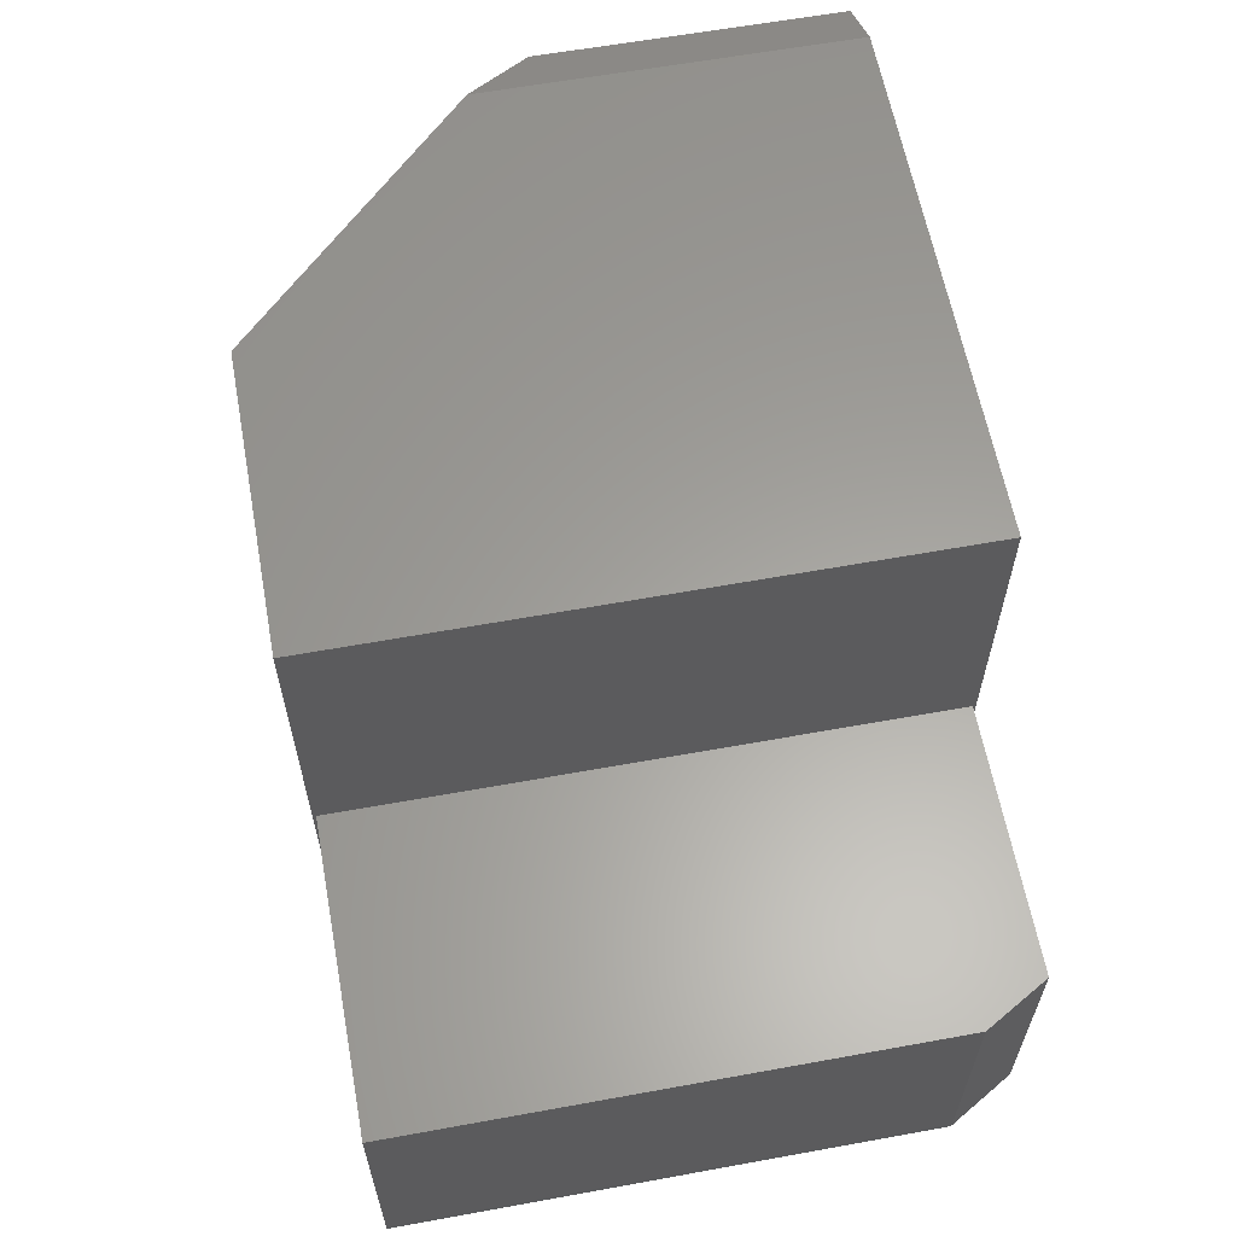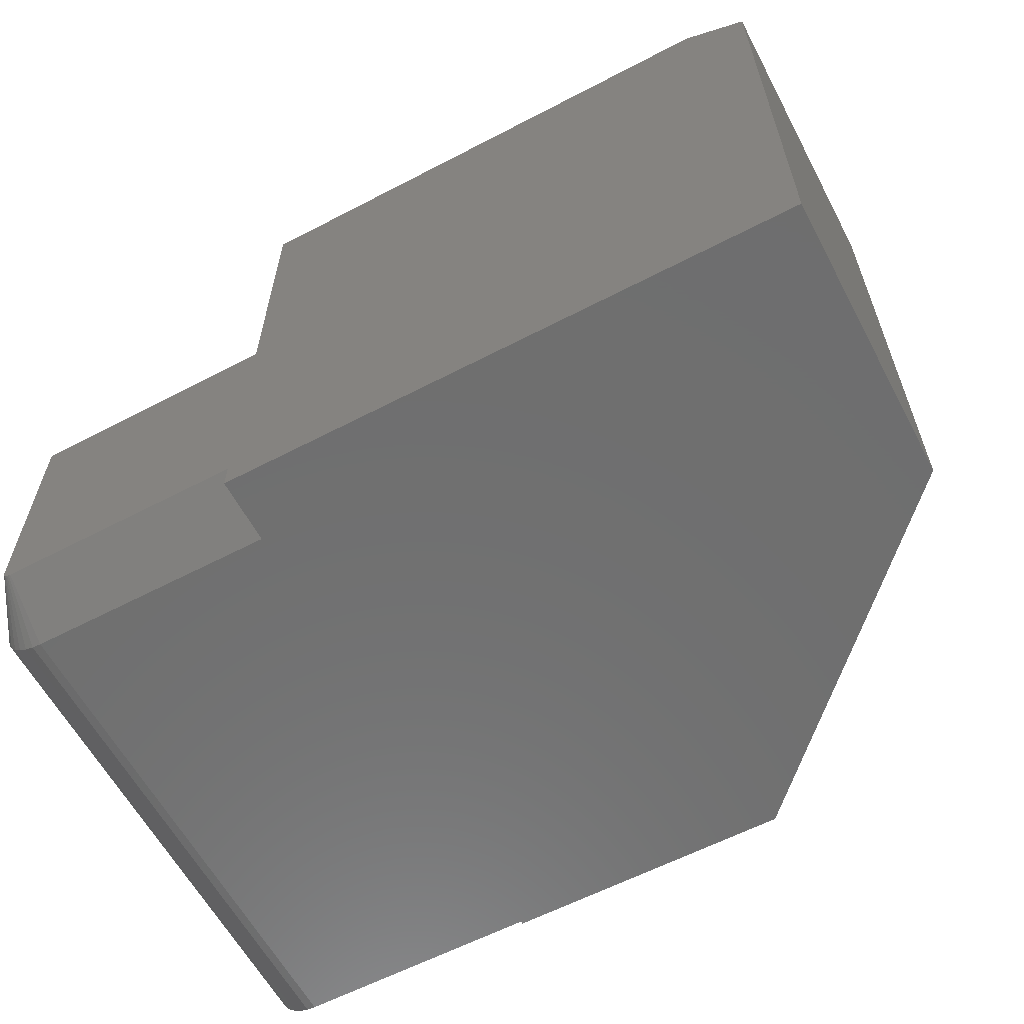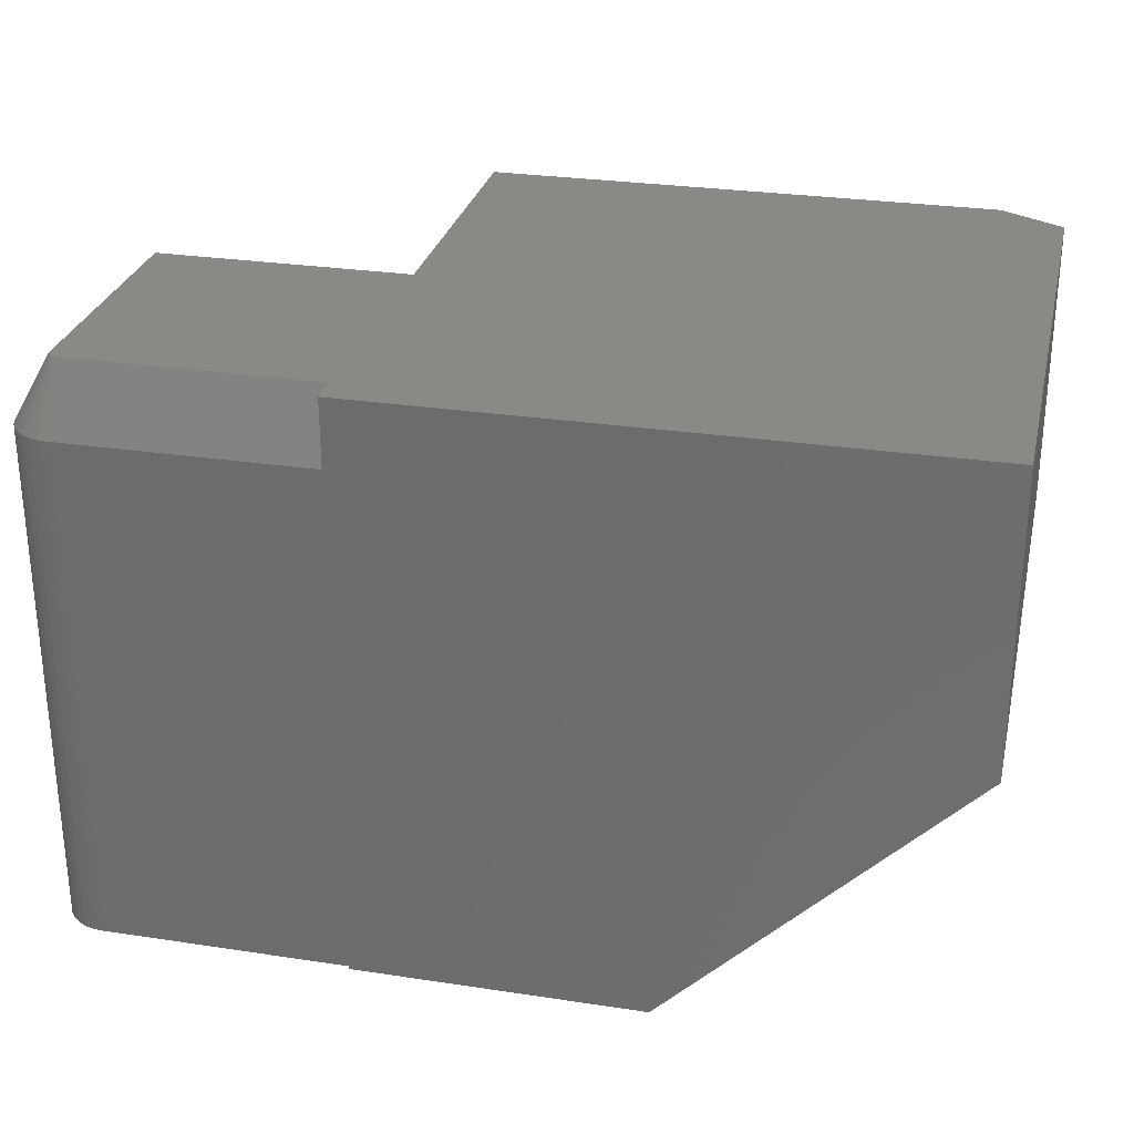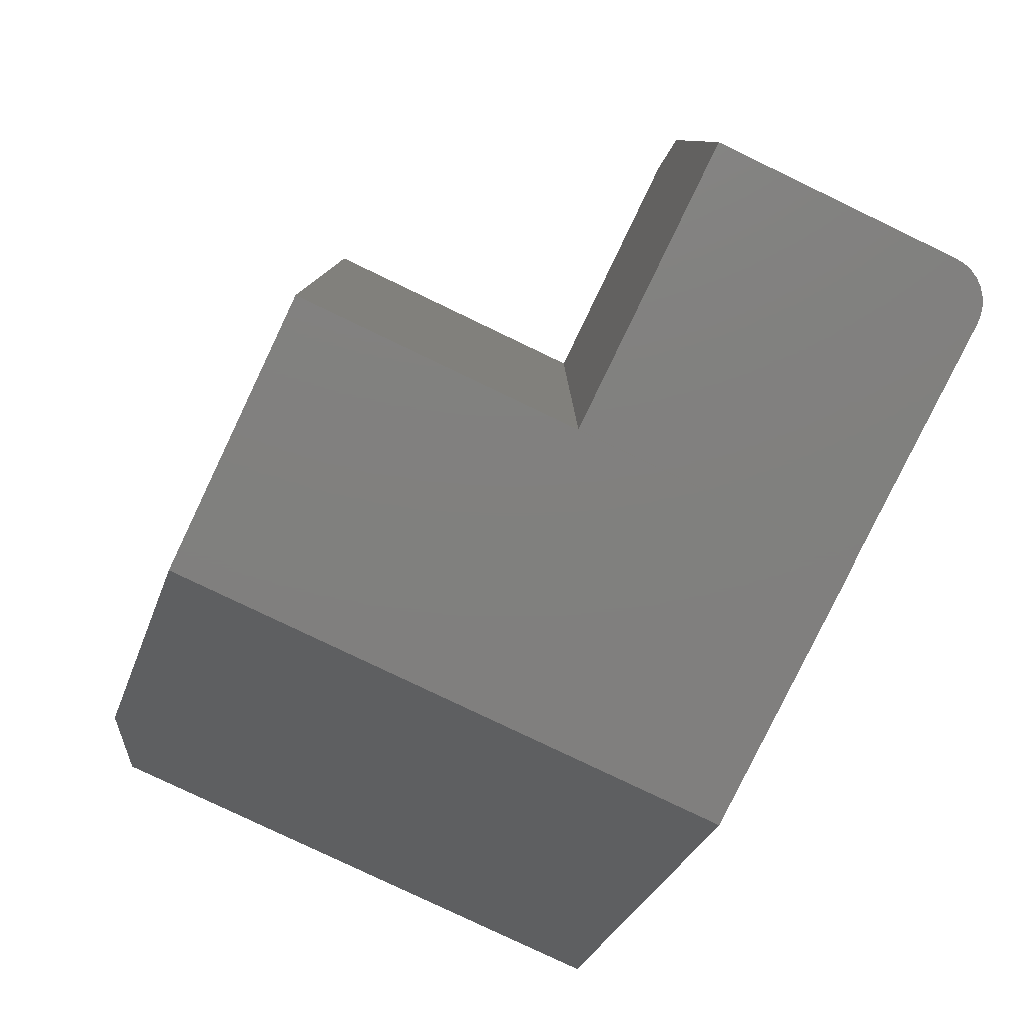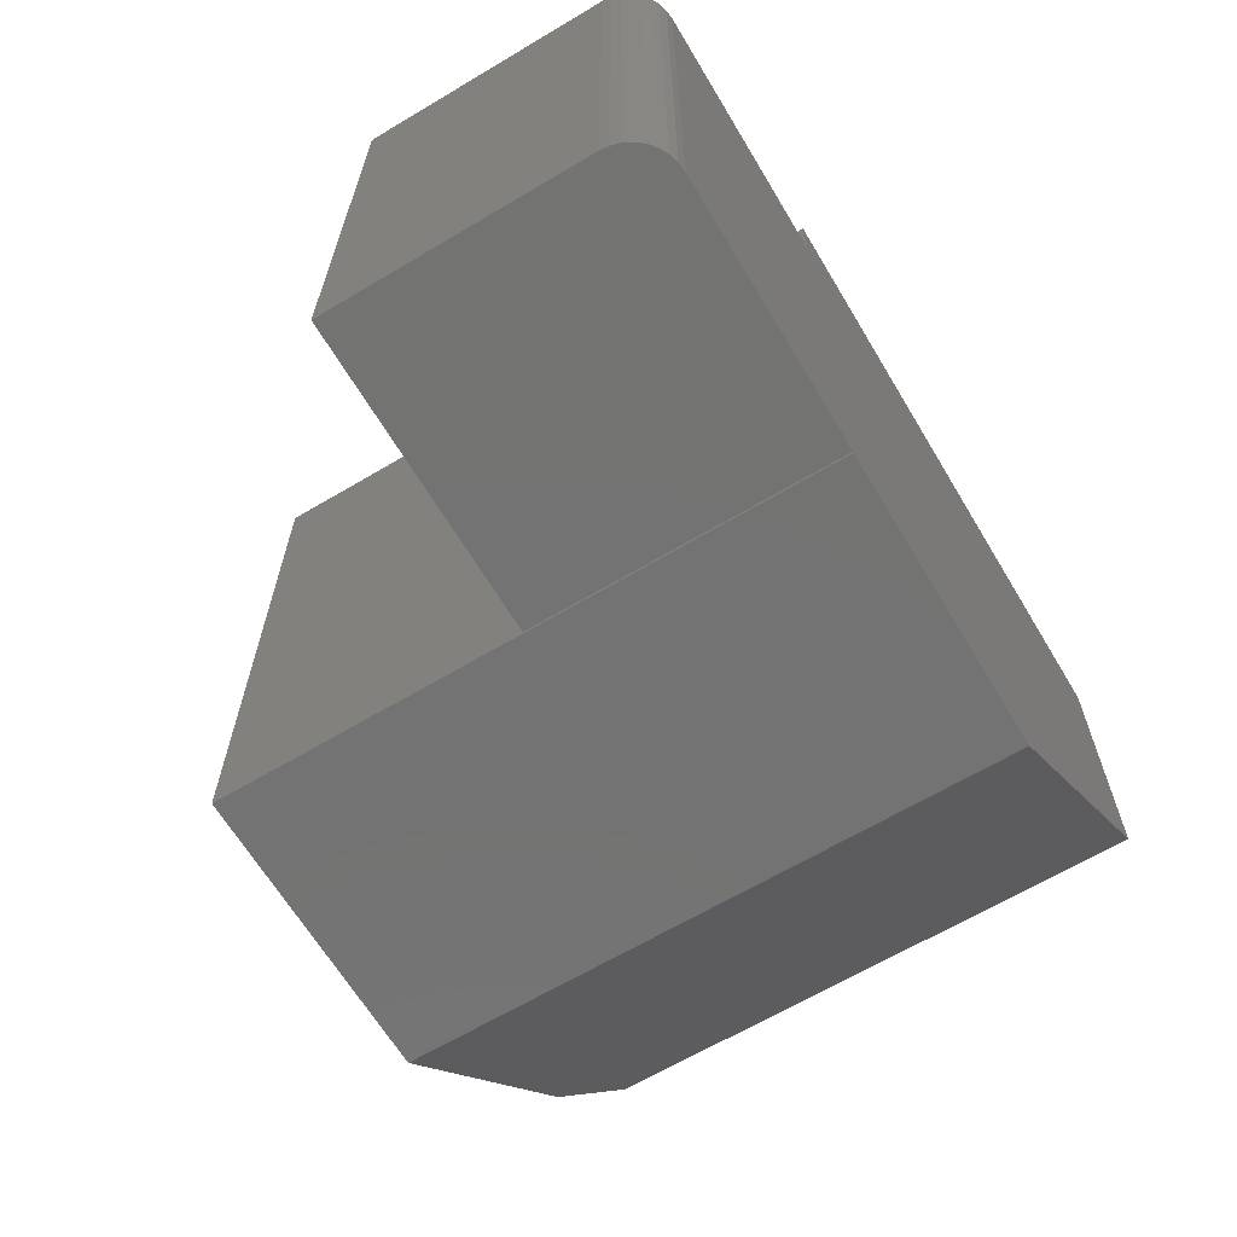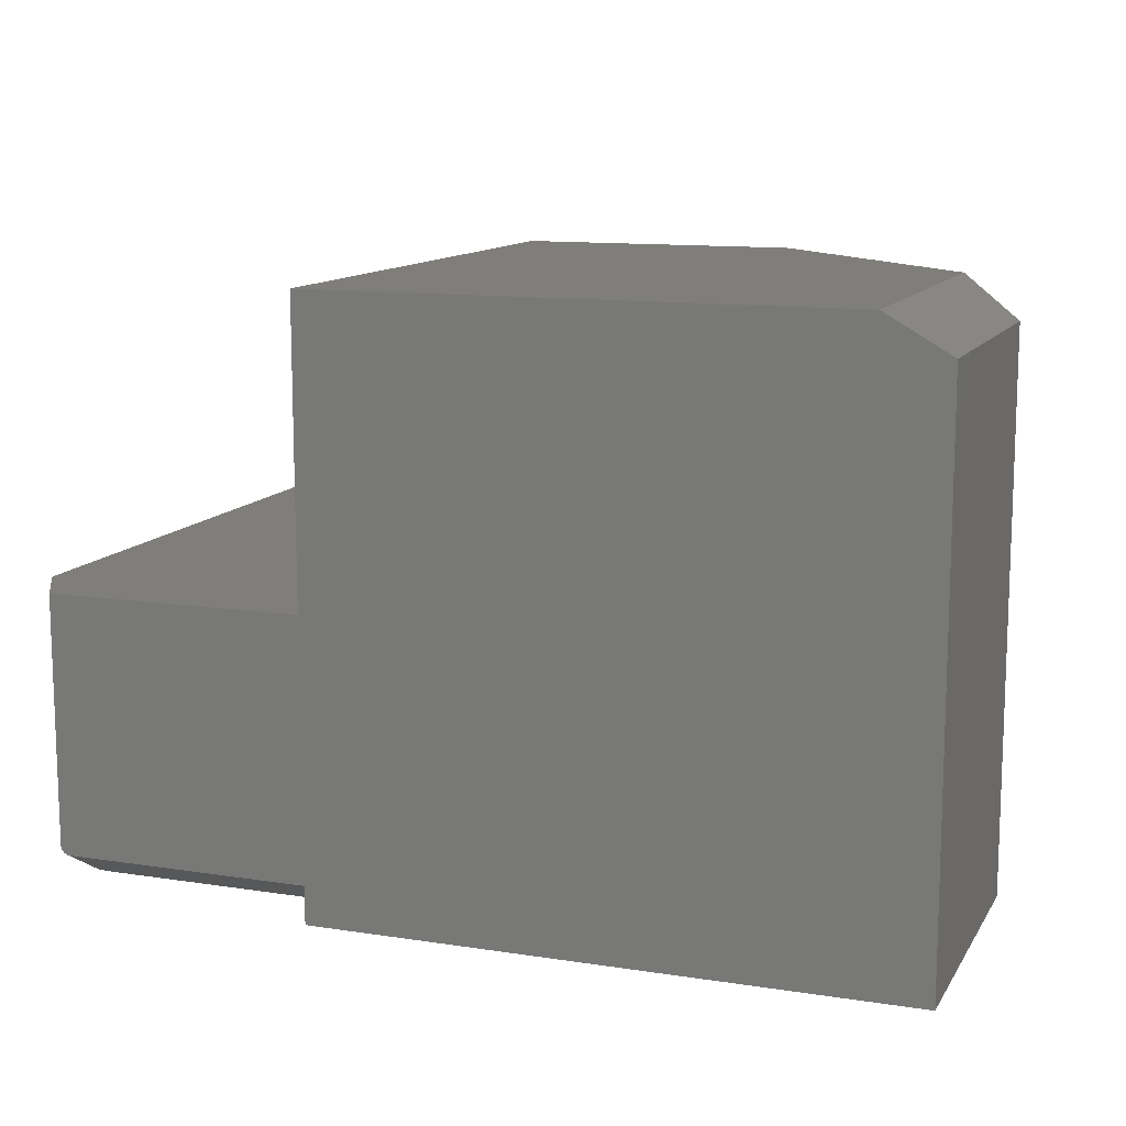
<metadata>
{"format":"stl","ext":"stl","renderer":"f3d","projection":"perspective","resolution":1024,"background":"white","views":[{"elev":61.2,"azim":79.5,"up":"+Z"},{"elev":-60.9,"azim":-152.0,"up":"+Z"},{"elev":28.2,"azim":-167.1,"up":"+Y"},{"elev":-80.0,"azim":64.4,"up":"+Y"},{"elev":-65.1,"azim":120.9,"up":"+Y"},{"elev":12.0,"azim":-159.9,"up":"+Z"}]}
</metadata>
<code>
# stl→obj: 48 verts, 92 faces
v 0.7136 0 0
v 0.7136 0.4453 0
v 0.7212 0 0.0007506
v 0.7212 0.4453 0.0007506
v 0.7285 0 0.002973
v 0.7285 0.4453 0.002973
v 0.7353 0 0.006583
v 0.7353 0.4453 0.006583
v 0.7412 0 0.01144
v 0.7412 0.4453 0.01144
v 0.746 0 0.01736
v 0.746 0.4453 0.01736
v 0.7497 0 0.02411
v 0.7497 0.4453 0.02411
v 0.7519 0 0.03144
v 0.7519 0.4453 0.03144
v 0.7526 0 0.03906
v 0.7526 0.4453 0.03906
v 0.7201 0.5 0.03472
v 0.7214 0.5 0.25
v 0.7214 0.5 0.03906
v 0.7212 0.5 0.03754
v 0.7208 0.5 0.03607
v 0.5 0.5 0.25
v 0.7191 0.5 0.03354
v 0.7179 0.5 0.03257
v 0.7166 0.5 0.03184
v 0.7151 0.5 0.0314
v 0.7136 0.5 0.03125
v 0.5 0.5 0.03125
v 0.7526 0 0.25
v 0.7526 0.4453 0.25
v 0.5 0 0
v 0 0.25 0
v 0.2526 -0.002632 0
v 0.5 -0.002632 0
v 0.5 0.5026 0
v 0.5 0.5 0
v 0 0.5026 0
v 0.5 0.4453 -1.943e-16
v 0.5 0 0.25
v 0.5 0.5026 0.5
v 0.5 -0.002632 0.5
v 0 0.5026 0.4688
v 0 0.25 0.4688
v 0.05469 0.5026 0.5
v 0.05469 0.1953 0.5
v 0.2526 -0.002632 0.5
f 1 2 3
f 3 2 4
f 3 4 5
f 5 4 6
f 5 6 7
f 7 6 8
f 7 8 9
f 9 8 10
f 9 10 11
f 11 10 12
f 11 12 13
f 13 12 14
f 13 14 15
f 15 14 16
f 15 16 17
f 17 16 18
f 19 20 21
f 19 21 22
f 19 22 23
f 24 20 19
f 24 19 25
f 24 25 26
f 24 26 27
f 24 27 28
f 24 28 29
f 24 29 30
f 31 17 32
f 32 17 18
f 1 33 34
f 33 35 34
f 36 35 33
f 37 38 39
f 39 38 40
f 39 40 34
f 34 40 2
f 34 2 1
f 41 31 24
f 24 31 32
f 24 32 20
f 38 30 40
f 38 37 30
f 37 24 30
f 37 42 24
f 43 36 33
f 43 33 41
f 43 41 24
f 43 24 42
f 39 34 44
f 44 34 45
f 40 30 2
f 2 30 29
f 32 18 20
f 20 18 21
f 18 16 21
f 16 22 21
f 29 28 2
f 28 4 2
f 16 14 23
f 22 16 23
f 14 12 19
f 23 14 19
f 12 10 25
f 19 12 25
f 10 8 26
f 25 10 26
f 8 6 27
f 26 8 27
f 28 6 4
f 27 6 28
f 17 13 15
f 31 41 33
f 31 33 1
f 31 1 3
f 31 3 5
f 31 5 7
f 31 7 9
f 31 9 11
f 31 11 13
f 31 13 17
f 42 46 43
f 43 46 47
f 43 47 48
f 37 39 42
f 42 39 44
f 42 44 46
f 34 35 45
f 45 35 48
f 45 48 47
f 47 46 45
f 45 46 44
f 35 36 48
f 48 36 43

</code>
